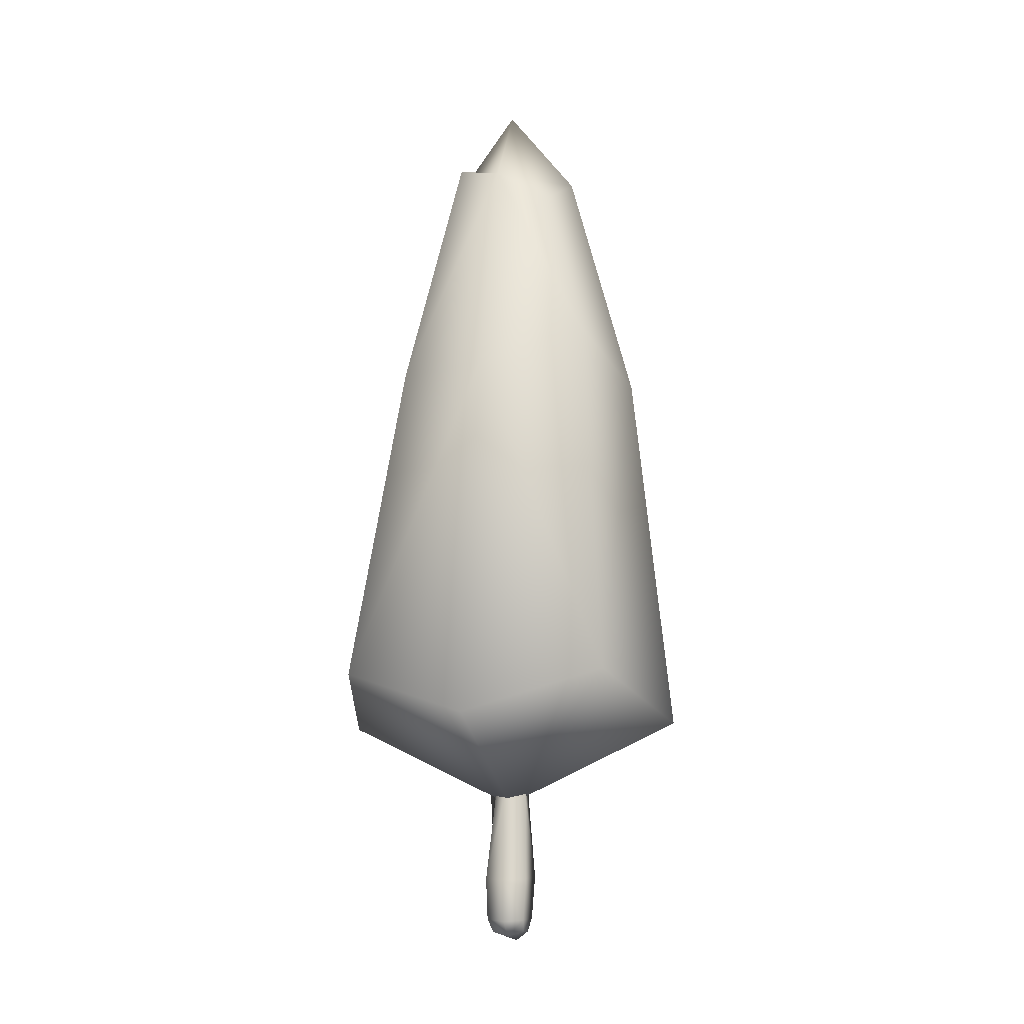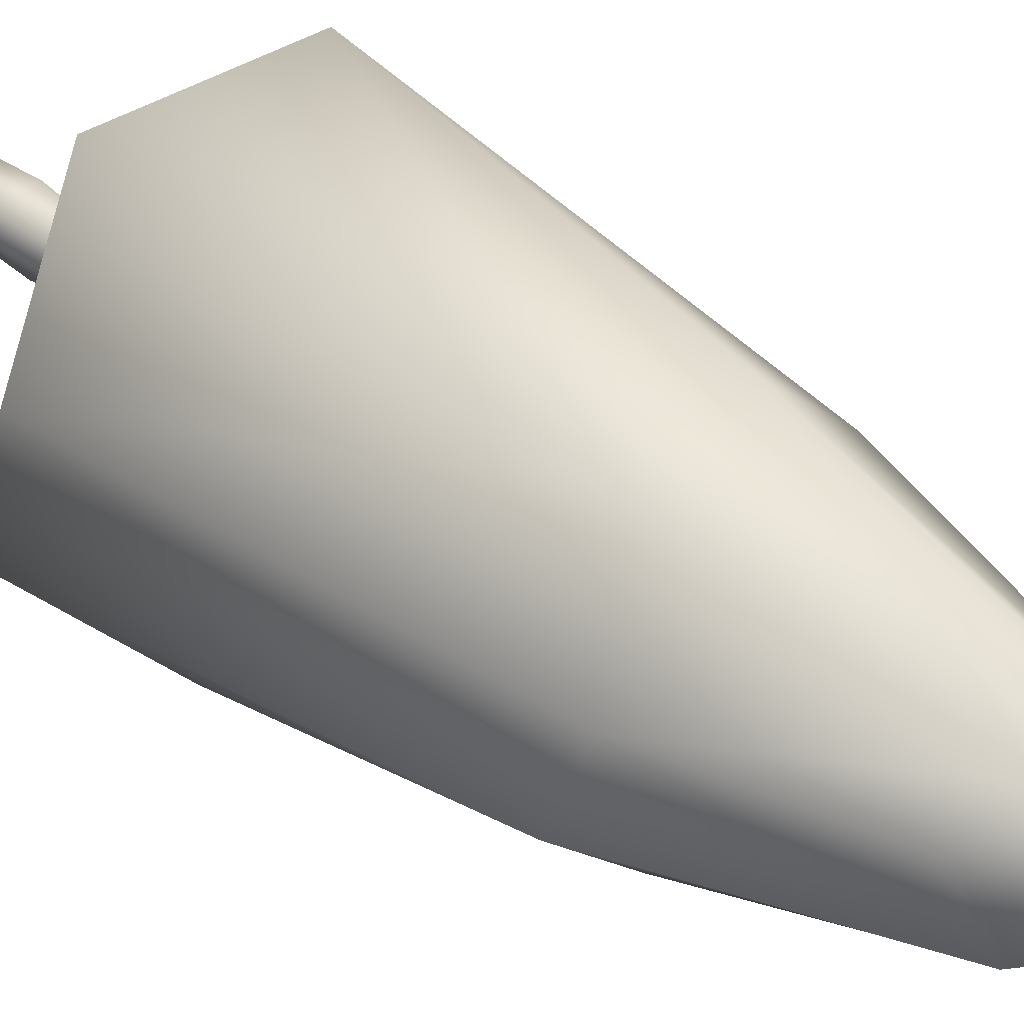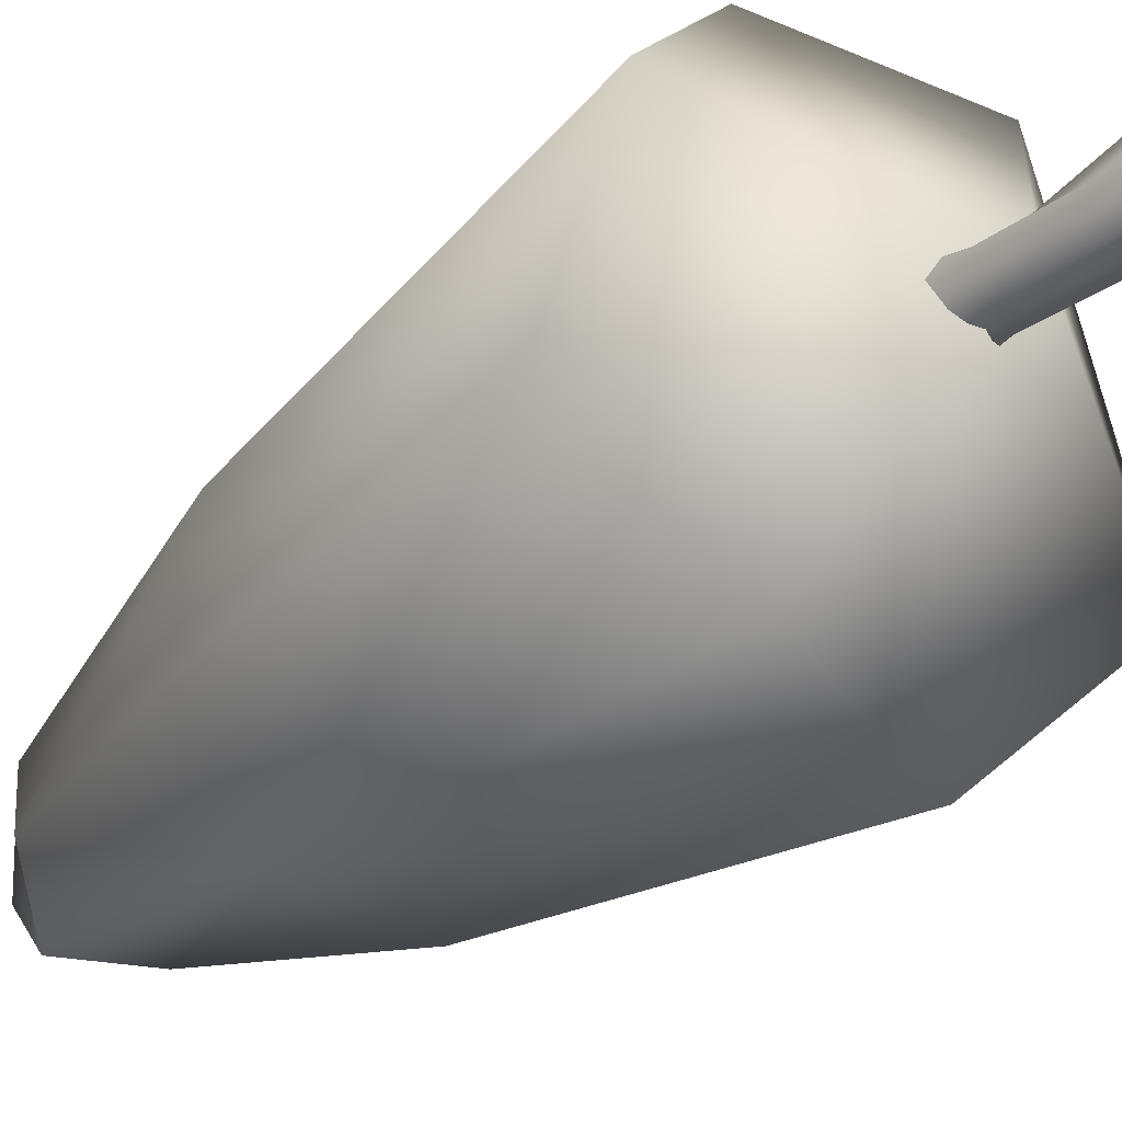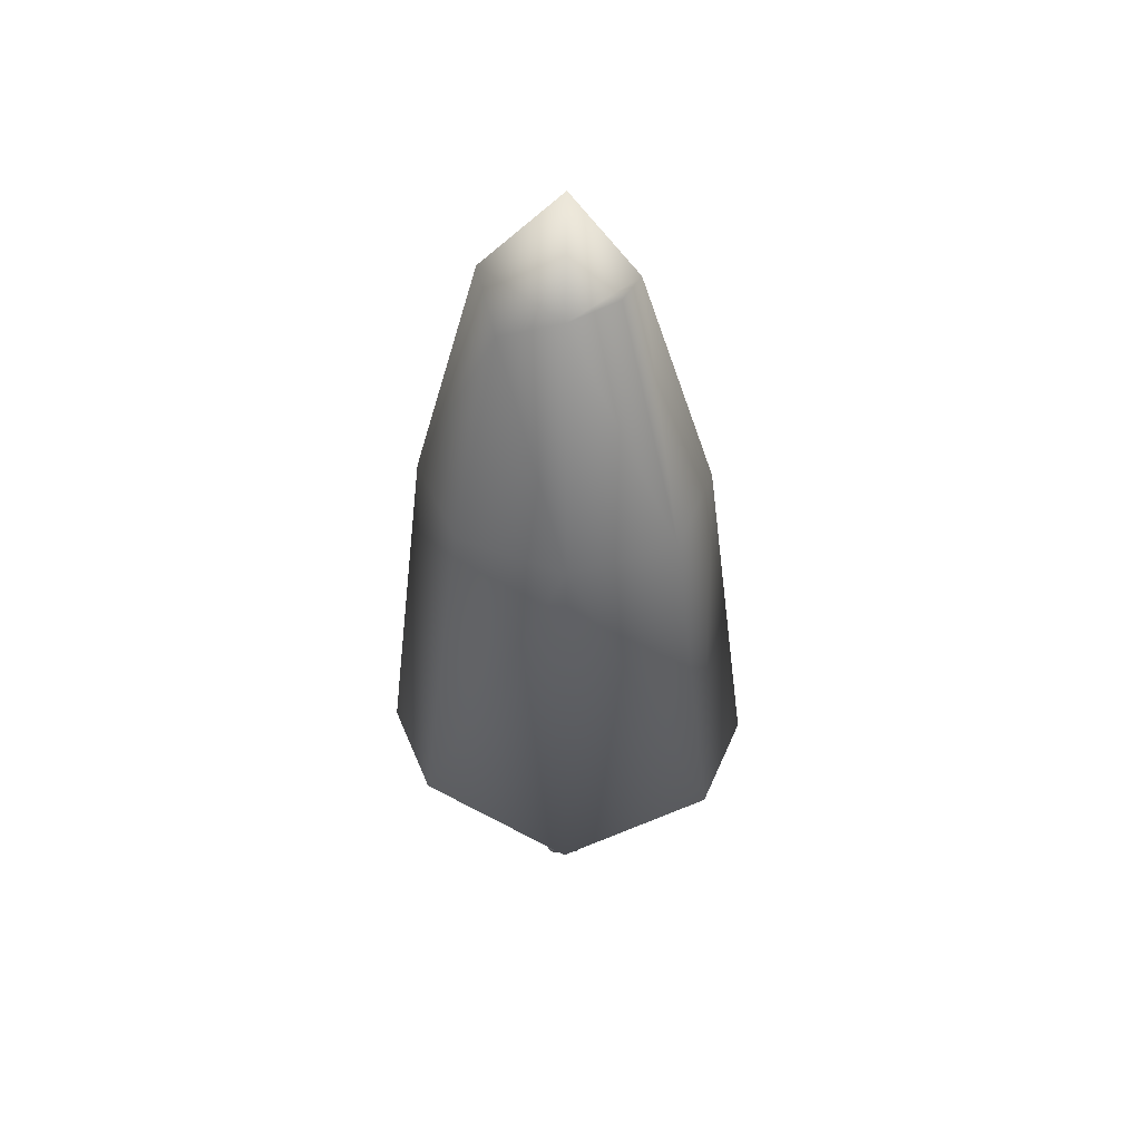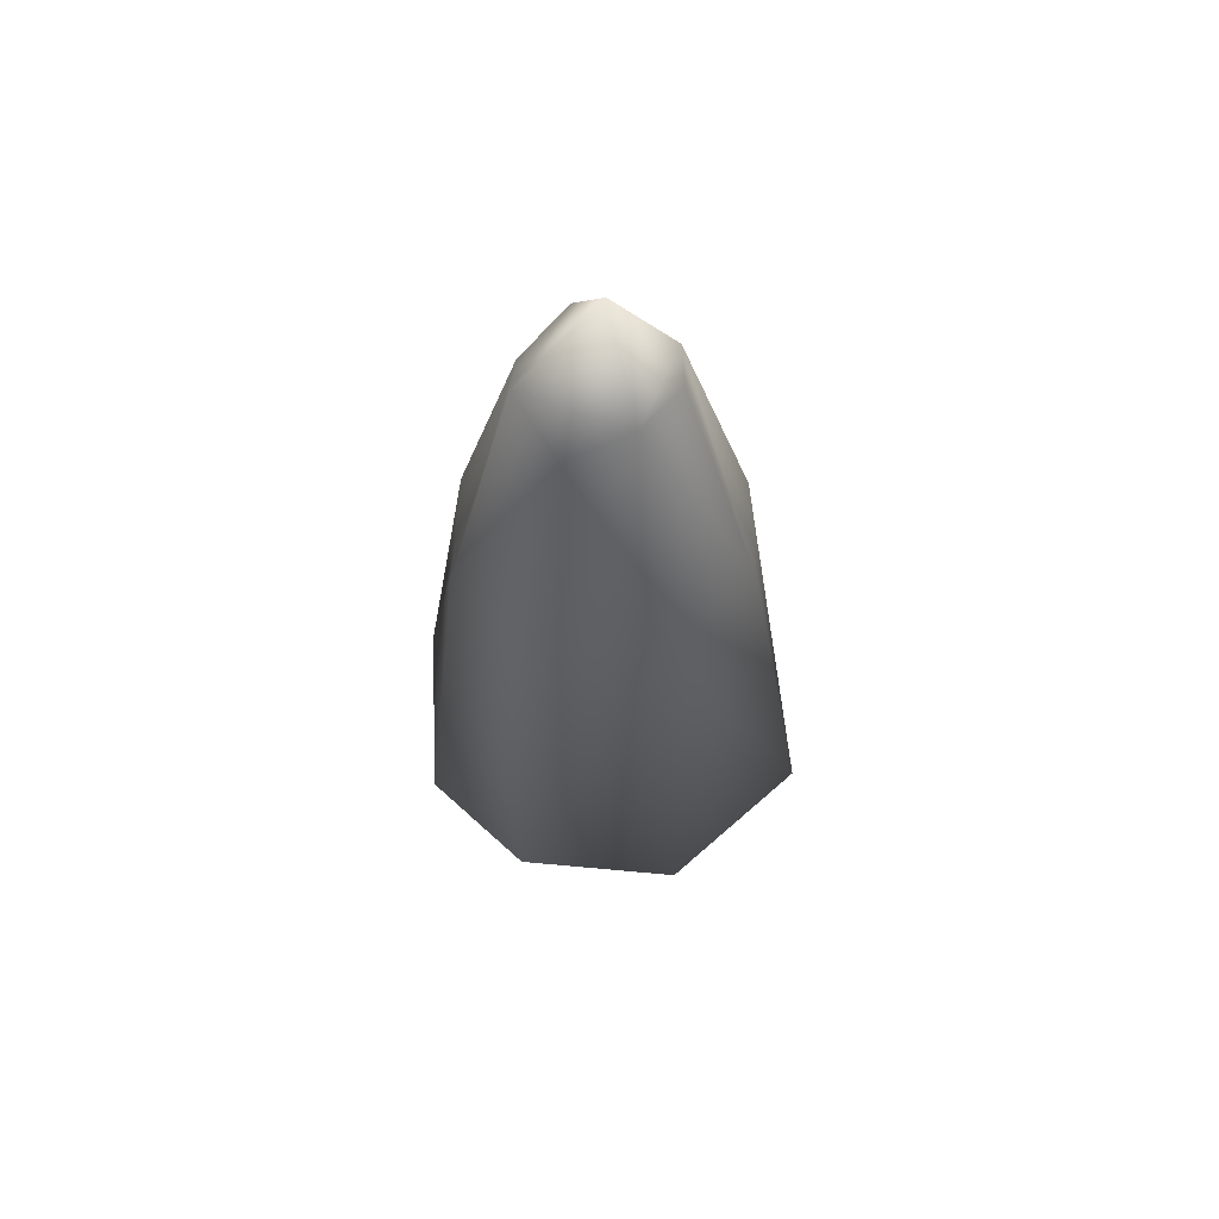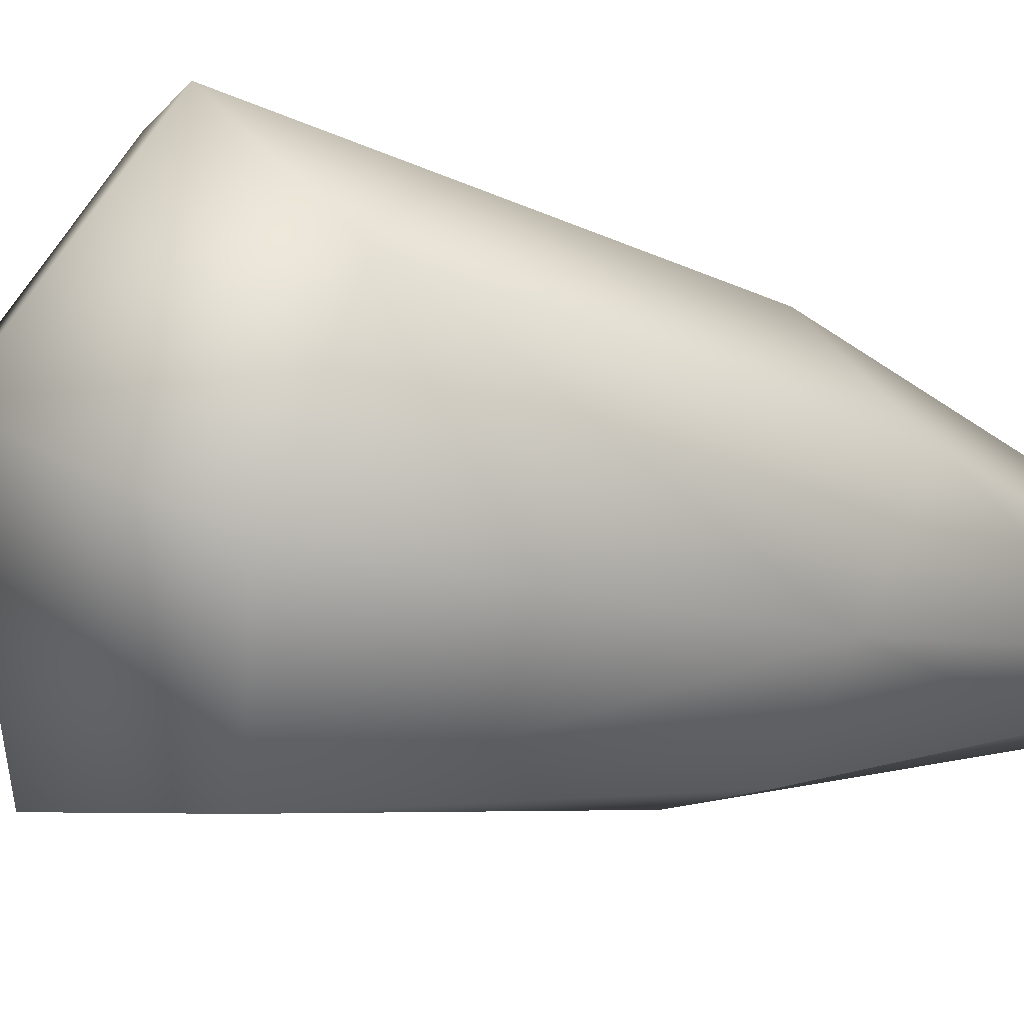
<metadata>
{"format":"obj","ext":"obj","renderer":"f3d","projection":"perspective","resolution":1024,"background":"white","views":[{"elev":-11.0,"azim":43.3,"up":"+Y"},{"elev":35.9,"azim":135.0,"up":"+Z"},{"elev":-31.1,"azim":-39.6,"up":"+Z"},{"elev":47.1,"azim":-60.7,"up":"+Y"},{"elev":59.5,"azim":-84.0,"up":"+Y"},{"elev":-15.2,"azim":57.1,"up":"+Z"}]}
</metadata>
<code>
v -291 161.9 -121.2
v -290.4 174.4 -120.7
v -293 174.4 -119.5
v -292.3 165 -119
v -292.1 161.9 -119.4
v -292.1 161.4 -121.4
v -291.5 174.4 -119.7
v -292 169.9 -122.3
v -292 169.9 -119.5
v -292.6 165 -122.1
v -291.5 165.1 -122.4
v -293.7 169.8 -120.8
v -292.7 174.4 -122.2
v -291.2 174.4 -123
v -292.9 172.5 -119.3
v -291 164.9 -119
v -290.1 165 -120.1
v -290.4 169.9 -120.4
v -292.2 162.6 -119
v -291.1 161.7 -119.6
v -290.4 161.9 -120.1
v -292.9 161.9 -120.6
v -293.4 165.1 -120.8
v -293.8 174.4 -121.2
v -292.3 162.3 -121.8
v -291 162.7 -121.6
v -292.9 169.8 -122
v -292.7 172.5 -122
v -291.3 172.6 -122
v -291.4 172.6 -119.7
v -291.2 169.9 -119.4
v -290.8 172.7 -120.8
v -290.7 162.5 -118.8
v -290.1 162.6 -119.8
v -293.3 162.6 -120.8
v -293.8 172.5 -121.2
v -288.1 176.6 -130.7
v -296 174 -129.6
v -301.3 176.6 -124
v -289.1 194.7 -127.9
v -294.9 194.7 -127.6
v -298.4 194.7 -123
v -290.1 206.3 -124.6
v -293.3 208.2 -124.4
v -295.6 206.4 -122
v -288.1 208 -122.3
v -291.5 212.9 -120.4
v -294.7 208 -118.7
v -287.6 206.3 -119.3
v -289.8 207.9 -117.2
v -292.5 208.6 -116.8
v -284.3 197.3 -118.6
v -287.9 194.6 -113.7
v -293.3 194.7 -112.9
v -281.5 176.6 -117.1
v -286.9 174.1 -111.3
v -294.5 176.6 -109.8
v -282.7 174 -124.9
v -291.4 169.3 -120.1
v -300.1 174 -115.8
v -297.7 194.6 -116.9
v -285 194.6 -124.2
f 6 22 25
f 25 22 35
f 23 10 35
f 35 10 25
f 6 25 1
f 1 25 26
f 25 10 26
f 26 10 11
f 10 23 27
f 27 23 12
f 36 24 28
f 28 24 13
f 12 36 27
f 27 36 28
f 27 28 8
f 8 28 29
f 28 13 29
f 29 13 14
f 10 27 11
f 11 27 8
f 3 15 7
f 7 15 30
f 15 9 30
f 30 9 31
f 9 4 31
f 31 4 16
f 16 17 31
f 31 17 18
f 2 7 32
f 32 7 30
f 31 18 30
f 30 18 32
f 5 20 19
f 19 20 33
f 4 19 16
f 16 19 33
f 17 16 34
f 34 16 33
f 33 20 34
f 34 20 21
f 20 5 6
f 6 5 22
f 21 20 1
f 1 20 6
f 5 19 22
f 22 19 35
f 19 4 35
f 35 4 23
f 9 15 12
f 12 15 36
f 15 3 36
f 36 3 24
f 4 9 23
f 23 9 12
f 11 17 26
f 26 17 34
f 34 21 26
f 26 21 1
f 17 11 18
f 18 11 8
f 14 2 29
f 29 2 32
f 32 18 29
f 29 18 8
f 38 41 37
f 37 41 40
f 38 39 41
f 41 39 42
f 40 41 43
f 43 41 44
f 42 45 41
f 41 45 44
f 43 44 46
f 46 44 47
f 45 48 44
f 44 48 47
f 47 50 46
f 46 50 49
f 47 48 50
f 50 48 51
f 49 50 52
f 52 50 53
f 51 54 50
f 50 54 53
f 52 53 55
f 55 53 56
f 54 57 53
f 53 57 56
f 56 59 55
f 55 59 58
f 56 57 59
f 59 57 60
f 58 59 37
f 37 59 38
f 60 39 59
f 59 39 38
f 60 57 61
f 61 57 54
f 60 61 39
f 39 61 42
f 61 54 48
f 48 54 51
f 42 61 45
f 45 61 48
f 58 62 55
f 55 62 52
f 58 37 62
f 62 37 40
f 62 46 52
f 52 46 49
f 40 43 62
f 62 43 46

</code>
